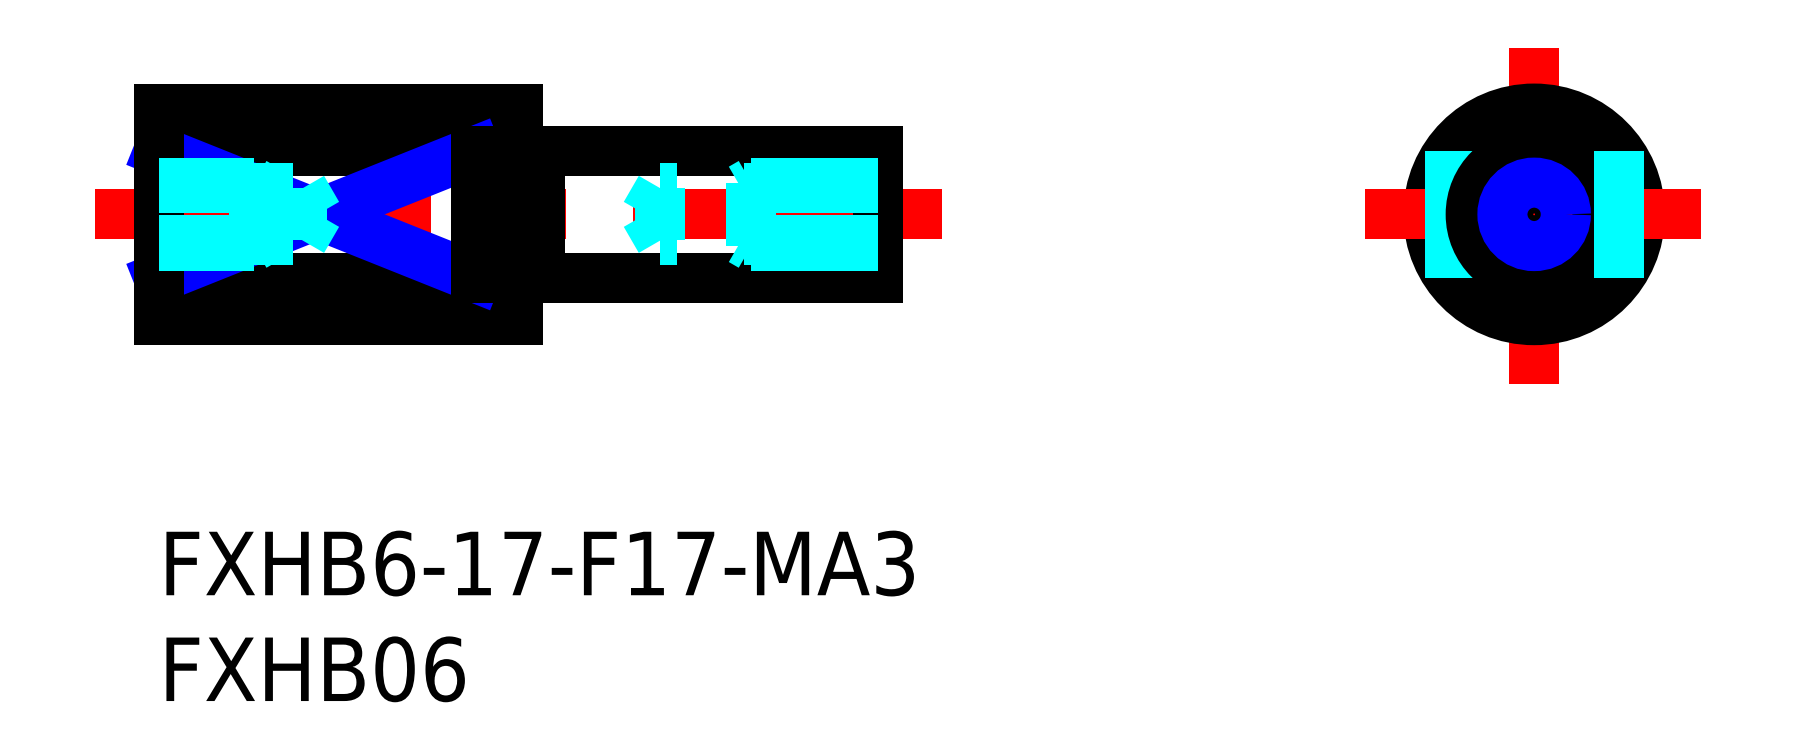
<metadata>
{"format":"dxf","ext":"dxf","renderer":"ezdxf+matplotlib","layout":"modelspace","background":"white","min_lineweight":24,"dpi":150}
</metadata>
<code>
0
SECTION
2
ENTITIES
0
LINE
8
MSM_CONTINUOUS
10
18
20
12
30
0
11
34
21
12
31
0
0
LINE
8
MSM_CONTINUOUS
10
18
20
18
30
0
11
34
21
18
31
0
0
LINE
8
MSM_CENTER
10
-3
20
15
30
0
11
37
21
15
31
0
0
TEXT
8
MSM_PART_NUMBER
10
0
20
-3
30
0
40
3
1
FXHB6-17-F17-MA3
0
TEXT
8
MSM_PART_NUMBER
10
0
20
-8
30
0
40
3
1
FXHB06
0
LINE
8
MSM_CONTINUOUS
10
0
20
12
30
0
11
15
21
12
31
0
0
LINE
8
MSM_CONTINUOUS
10
0
20
18
30
0
11
15
21
18
31
0
0
LINE
8
MSM_CONTINUOUS
10
0
20
10
30
0
11
17
21
10
31
0
0
LINE
8
MSM_CONTINUOUS
10
0
20
20
30
0
11
17
21
20
31
0
0
LINE
8
MSM_NARROW
10
0
20
18
30
0
11
15
21
12
31
0
0
LINE
8
MSM_NARROW
10
0
20
12
30
0
11
15
21
18
31
0
0
LINE
8
MSM_CONTINUOUS
10
0
20
20
30
0
11
0
21
10
31
0
0
LINE
8
MSM_CONTINUOUS
10
15
20
18
30
0
11
15
21
12
31
0
0
LINE
8
MSM_CONTINUOUS
10
17
20
20
30
0
11
17
21
10
31
0
0
LINE
8
MSM_CENTER
10
65
20
7
30
0
11
65
21
23
31
0
0
CIRCLE
8
MSM_CONTINUOUS
10
65
20
15
30
0
40
5
0
LINE
8
MSM_CENTER
10
57
20
15
30
0
11
73
21
15
31
0
0
LINE
8
MSM_CONTINUOUS
10
34
20
18
30
0
11
34
21
12
31
0
0
LINE
8
MSM_DASHED
10
61
20
18
30
0
11
61
21
12
31
0
0
CIRCLE
8
MSM_CONTINUOUS
10
65
20
15
30
0
40
3
0
LINE
8
MSM_DASHED
10
69
20
18
30
0
11
69
21
12
31
0
0
CIRCLE
8
MSM_CONTINUOUS
10
65
20
15
30
0
40
1.229
0
LINE
8
MSM_DASHED
10
4.5
20
16.5
30
0
11
4.969
21
16.23
31
0
0
LINE
8
MSM_DASHED
10
4.5
20
13.5
30
0
11
4.5
21
16.5
31
0
0
LINE
8
MSM_DASHED
10
0
20
16.5
30
0
11
4.5
21
16.5
31
0
0
LINE
8
MSM_DASHED
10
0
20
16.23
30
0
11
6.79
21
16.23
31
0
0
LINE
8
MSM_DASHED
10
6.79
20
13.77
30
0
11
6.79
21
16.23
31
0
0
LINE
8
MSM_DASHED
10
6.79
20
16.23
30
0
11
7.5
21
15
31
0
0
LINE
8
MSM_DASHED
10
6.79
20
13.77
30
0
11
7.5
21
15
31
0
0
LINE
8
MSM_DASHED
10
0
20
13.77
30
0
11
6.79
21
13.77
31
0
0
LINE
8
MSM_DASHED
10
4.5
20
13.5
30
0
11
4.969
21
13.77
31
0
0
LINE
8
MSM_DASHED
10
0
20
13.5
30
0
11
4.5
21
13.5
31
0
0
LINE
8
MSM_DASHED
10
28
20
16.5
30
0
11
27.53
21
16.23
31
0
0
LINE
8
MSM_DASHED
10
28
20
13.5
30
0
11
28
21
16.5
31
0
0
LINE
8
MSM_DASHED
10
34
20
16.23
30
0
11
23.71
21
16.23
31
0
0
LINE
8
MSM_DASHED
10
34
20
16.5
30
0
11
28
21
16.5
31
0
0
LINE
8
MSM_DASHED
10
23.71
20
13.77
30
0
11
23.71
21
16.23
31
0
0
LINE
8
MSM_DASHED
10
23.71
20
16.23
30
0
11
23
21
15
31
0
0
LINE
8
MSM_DASHED
10
23.71
20
13.77
30
0
11
23
21
15
31
0
0
LINE
8
MSM_DASHED
10
34
20
13.77
30
0
11
23.71
21
13.77
31
0
0
LINE
8
MSM_DASHED
10
34
20
13.5
30
0
11
28
21
13.5
31
0
0
LINE
8
MSM_DASHED
10
28
20
13.5
30
0
11
27.53
21
13.77
31
0
0
CIRCLE
8
MSM_NARROW
10
65
20
15
30
0
40
1.5
0
LINE
8
MSM_CONTINUOUS
10
18
20
18
30
0
11
18
21
12
31
0
0
LINE
8
MSM_CONTINUOUS
10
17
20
17.9
30
0
11
18
21
17.9
31
0
0
LINE
8
MSM_CONTINUOUS
10
17
20
12.1
30
0
11
18
21
12.1
31
0
0
ENDSEC
0
EOF

</code>
